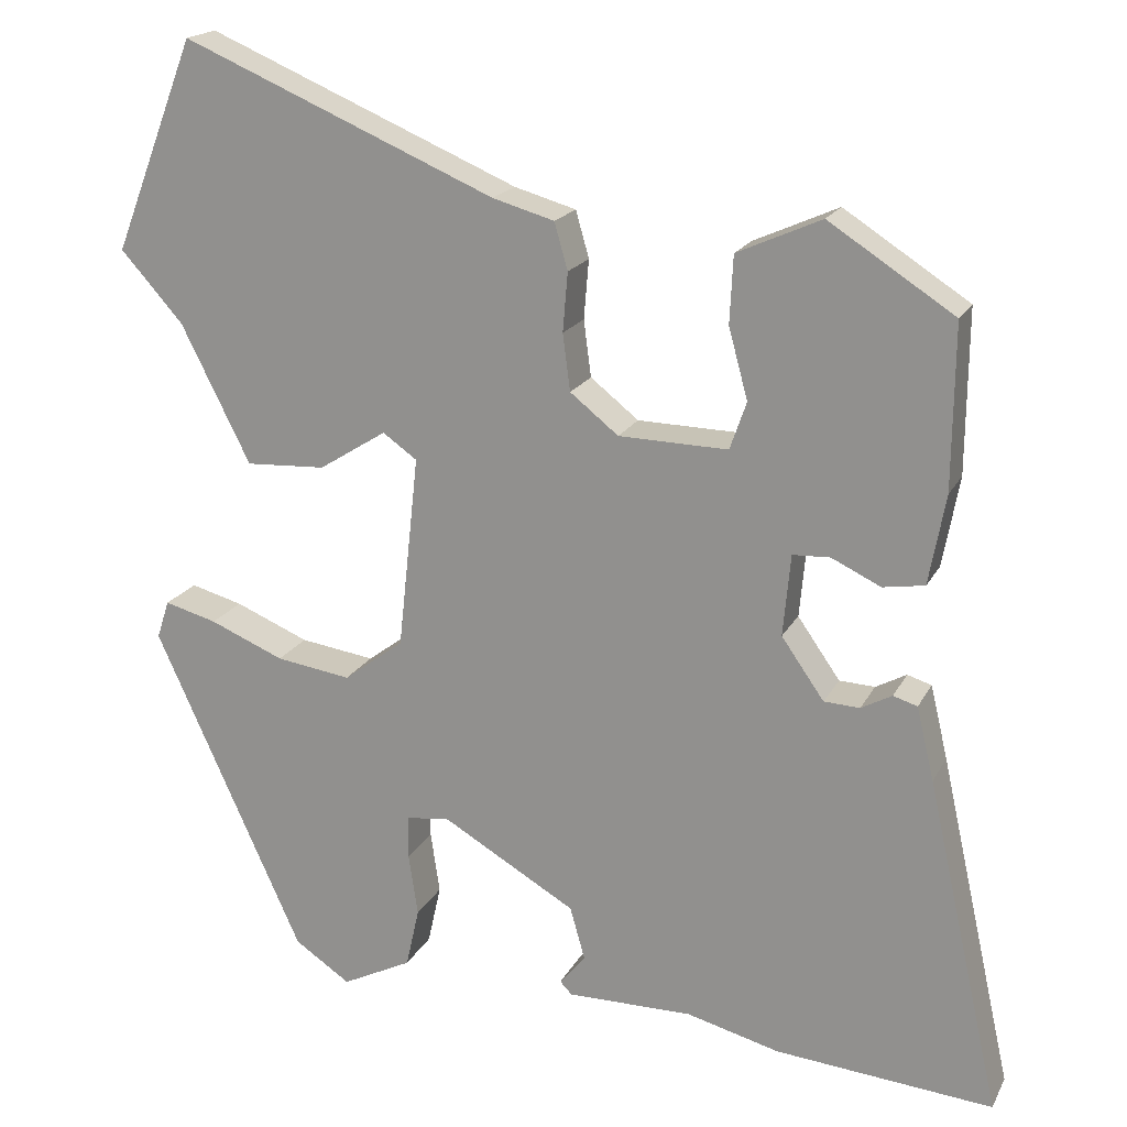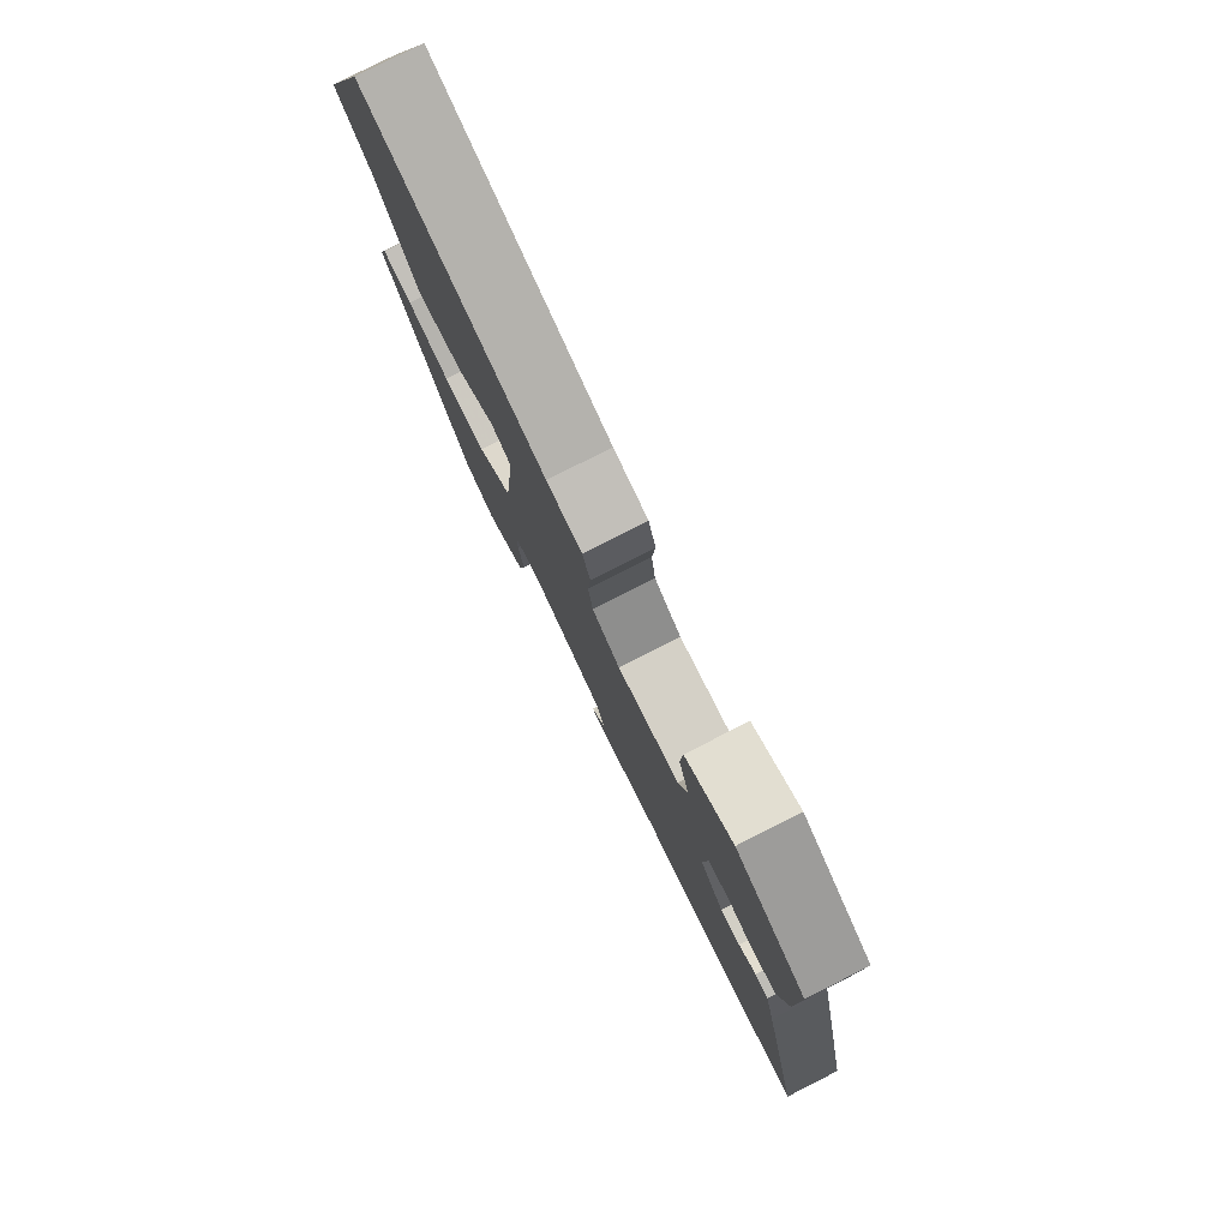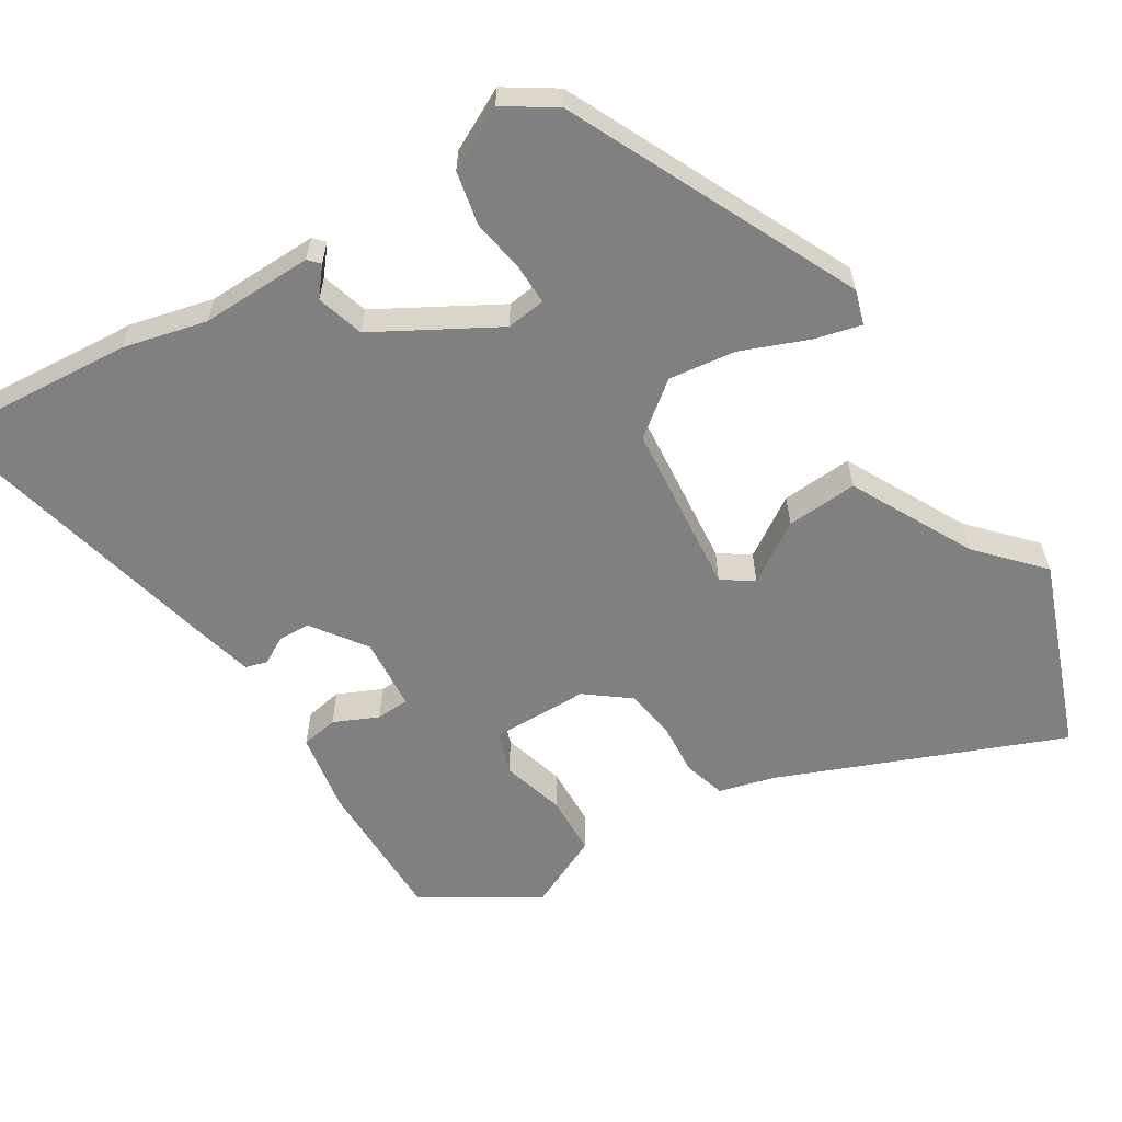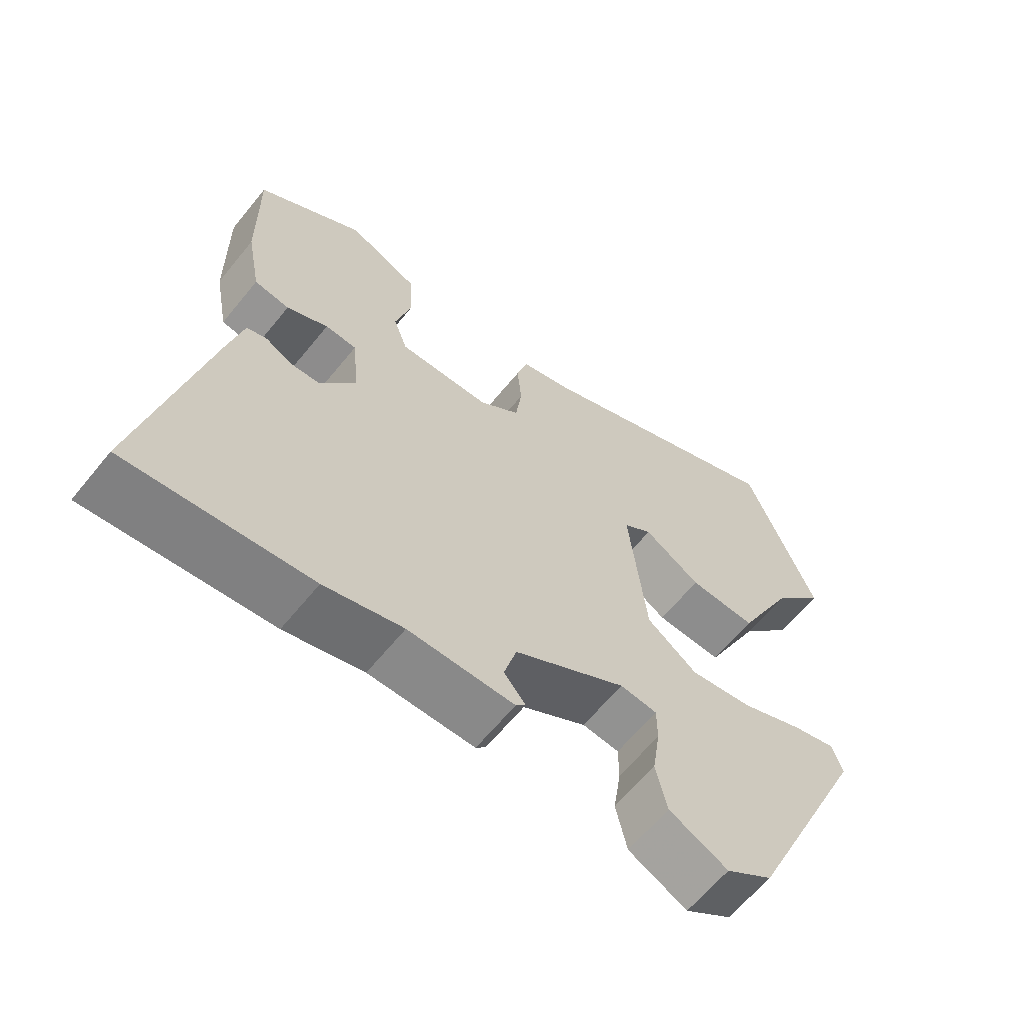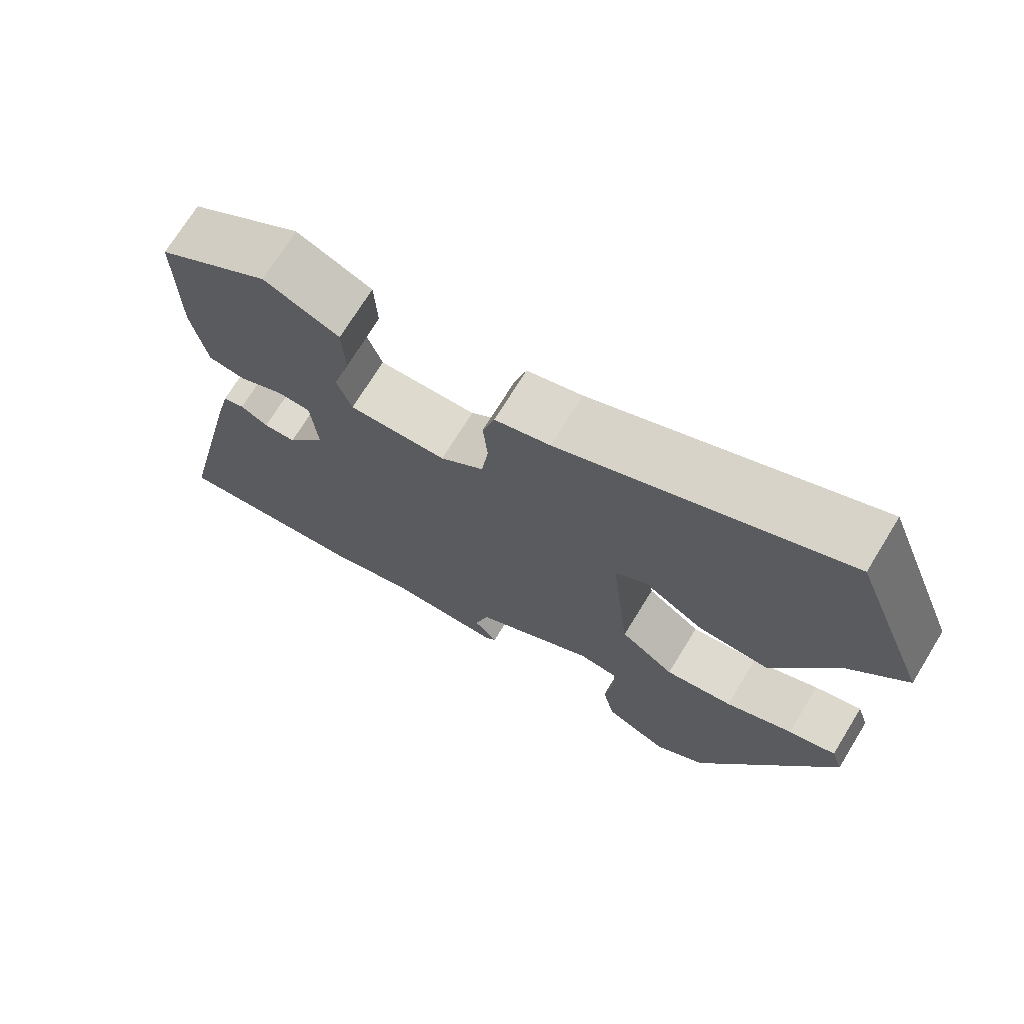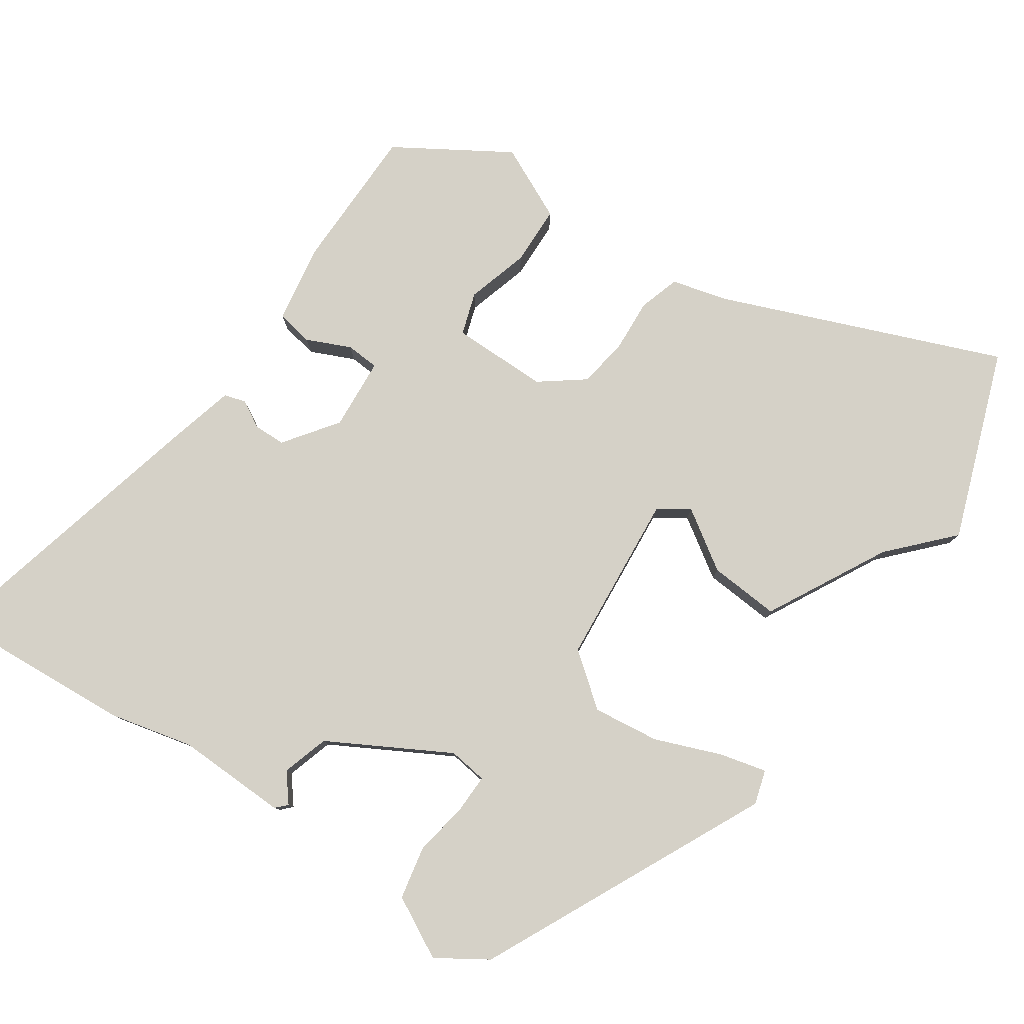
<metadata>
{"format":"obj","ext":"obj","renderer":"f3d","projection":"perspective","resolution":1024,"background":"white","views":[{"elev":18.7,"azim":20.3,"up":"+Z"},{"elev":79.7,"azim":63.1,"up":"+Z"},{"elev":-60.0,"azim":-147.4,"up":"+Y"},{"elev":-63.0,"azim":141.0,"up":"+Z"},{"elev":71.5,"azim":-148.5,"up":"+Z"},{"elev":79.7,"azim":-144.5,"up":"+Y"}]}
</metadata>
<code>
v 0.567 0.07 -0.506
v 0.306 0.07 -0.483
v 0.194 0.07 -0.454
v 0.043 0.07 -0.455
v 0.029 0.07 -0.44
v 0.06 0.07 -0.403
v 0.042 0.07 -0.339
v -0.118 0.07 -0.246
v -0.171 0.07 -0.252
v -0.171 0.07 -0.305
v -0.16 0.07 -0.379
v -0.176 0.07 -0.451
v -0.26 0.07 -0.493
v -0.327 0.07 -0.448
v -0.505 0.07 -0.057
v -0.49 0.07 -0.011
v -0.427 0.07 -0.028
v -0.338 0.07 -0.065
v -0.248 0.07 -0.078
v -0.176 0.07 -0.024
v -0.151 0.07 0.208
v -0.192 0.07 0.237
v -0.273 0.07 0.186
v -0.369 0.07 0.181
v -0.452 0.07 0.346
v -0.527 0.07 0.43
v -0.428 0.07 0.684
v -0.052 0.07 0.524
v 0.022 0.07 0.503
v 0.038 0.07 0.447
v 0.032 0.07 0.376
v 0.041 0.07 0.308
v 0.099 0.07 0.262
v 0.23 0.07 0.259
v 0.25 0.07 0.316
v 0.227 0.07 0.401
v 0.231 0.07 0.482
v 0.332 0.07 0.527
v 0.482 0.07 0.43
v 0.48 0.07 0.234
v 0.46 0.07 0.126
v 0.41 0.07 0.118
v 0.351 0.07 0.146
v 0.306 0.07 0.144
v 0.297 0.07 0.046
v 0.348 0.07 -0.027
v 0.391 0.07 -0.029
v 0.428 0.07 -0.009
v 0.457 0.07 -0.018
v 0.478 0.07 -0.106
v 0.567 0 -0.506
v 0.306 0 -0.483
v 0.194 0 -0.454
v 0.043 0 -0.455
v 0.029 0 -0.44
v 0.06 0 -0.403
v 0.042 0 -0.339
v -0.118 0 -0.246
v -0.171 0 -0.252
v -0.171 0 -0.305
v -0.16 0 -0.379
v -0.176 0 -0.451
v -0.26 0 -0.493
v -0.327 0 -0.448
v -0.505 0 -0.057
v -0.49 0 -0.011
v -0.427 0 -0.028
v -0.338 0 -0.065
v -0.248 0 -0.078
v -0.176 0 -0.024
v -0.151 0 0.208
v -0.192 0 0.237
v -0.273 0 0.186
v -0.369 0 0.181
v -0.452 0 0.346
v -0.527 0 0.43
v -0.428 0 0.684
v -0.052 0 0.524
v 0.022 0 0.503
v 0.038 0 0.447
v 0.032 0 0.376
v 0.041 0 0.308
v 0.099 0 0.262
v 0.23 0 0.259
v 0.25 0 0.316
v 0.227 0 0.401
v 0.231 0 0.482
v 0.332 0 0.527
v 0.482 0 0.43
v 0.48 0 0.234
v 0.46 0 0.126
v 0.41 0 0.118
v 0.351 0 0.146
v 0.306 0 0.144
v 0.297 0 0.046
v 0.348 0 -0.027
v 0.391 0 -0.029
v 0.428 0 -0.009
v 0.457 0 -0.018
v 0.478 0 -0.106
f 47 48 49 50
f 46 47 50 1
f 45 46 1 2
f 40 41 42 43
f 40 43 44
f 39 40 44
f 38 39 44
f 35 36 37 38
f 34 35 38 44
f 33 34 44 45
f 28 29 30 31
f 28 31 32
f 25 26 27 28
f 25 28 32
f 22 23 24 25
f 22 25 32 33
f 15 16 17 18
f 15 18 19
f 14 15 19
f 13 14 19 20
f 10 11 12 13
f 9 10 13 20
f 3 4 5 6
f 3 6 7
f 2 3 7
f 45 2 7 8
f 21 22 33 45
f 20 21 45
f 8 9 20 45
f 100 99 98 97
f 51 100 97 96
f 52 51 96 95
f 93 92 91 90
f 94 93 90
f 94 90 89
f 94 89 88
f 88 87 86 85
f 94 88 85 84
f 95 94 84 83
f 81 80 79 78
f 82 81 78
f 78 77 76 75
f 82 78 75
f 75 74 73 72
f 83 82 75 72
f 68 67 66 65
f 69 68 65
f 69 65 64
f 70 69 64 63
f 63 62 61 60
f 70 63 60 59
f 56 55 54 53
f 57 56 53
f 57 53 52
f 58 57 52 95
f 95 83 72 71
f 95 71 70
f 95 70 59 58
f 1 51 52 2
f 2 52 53 3
f 3 53 54 4
f 4 54 55 5
f 5 55 56 6
f 6 56 57 7
f 7 57 58 8
f 8 58 59 9
f 9 59 60 10
f 10 60 61 11
f 11 61 62 12
f 12 62 63 13
f 13 63 64 14
f 14 64 65 15
f 15 65 66 16
f 16 66 67 17
f 17 67 68 18
f 18 68 69 19
f 19 69 70 20
f 20 70 71 21
f 21 71 72 22
f 22 72 73 23
f 23 73 74 24
f 24 74 75 25
f 25 75 76 26
f 26 76 77 27
f 27 77 78 28
f 28 78 79 29
f 29 79 80 30
f 30 80 81 31
f 31 81 82 32
f 32 82 83 33
f 33 83 84 34
f 34 84 85 35
f 35 85 86 36
f 36 86 87 37
f 37 87 88 38
f 38 88 89 39
f 39 89 90 40
f 40 90 91 41
f 41 91 92 42
f 42 92 93 43
f 43 93 94 44
f 44 94 95 45
f 45 95 96 46
f 46 96 97 47
f 47 97 98 48
f 48 98 99 49
f 49 99 100 50
f 50 100 51 1

</code>
